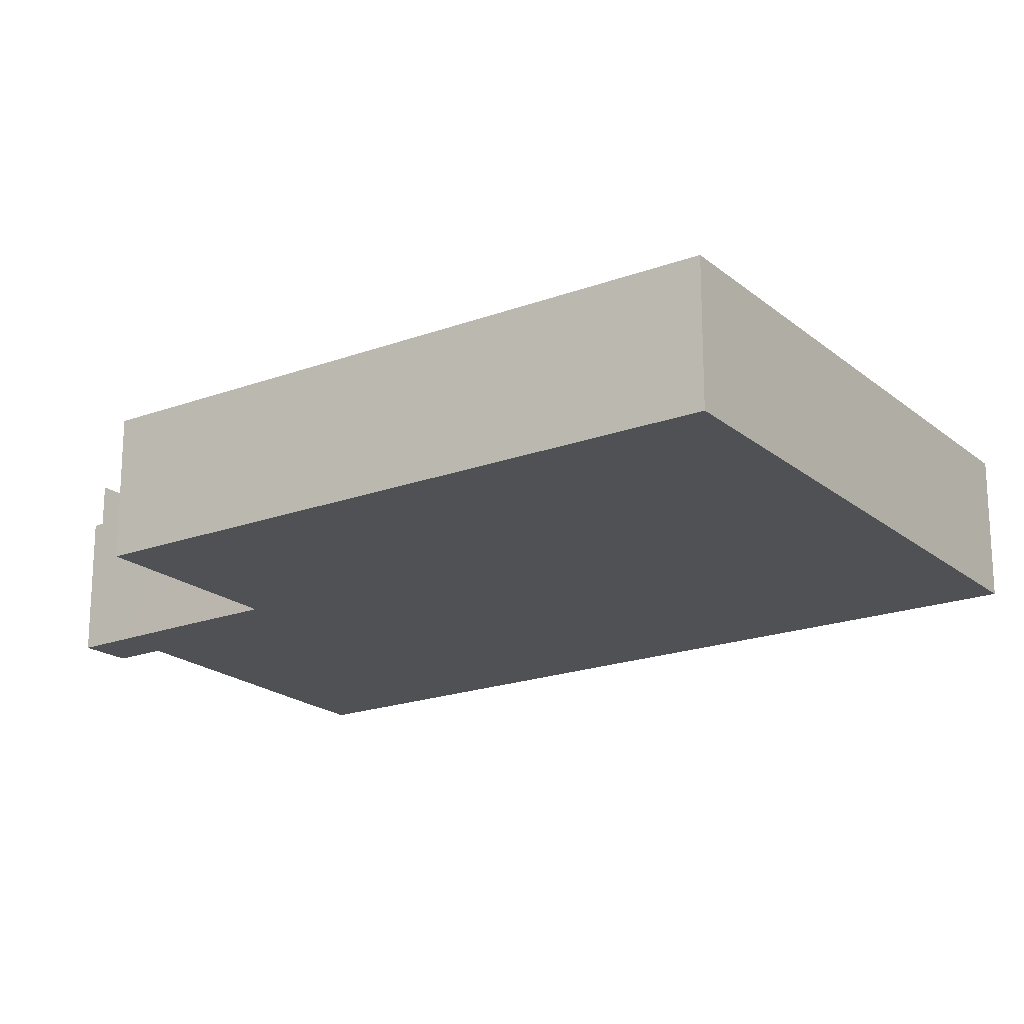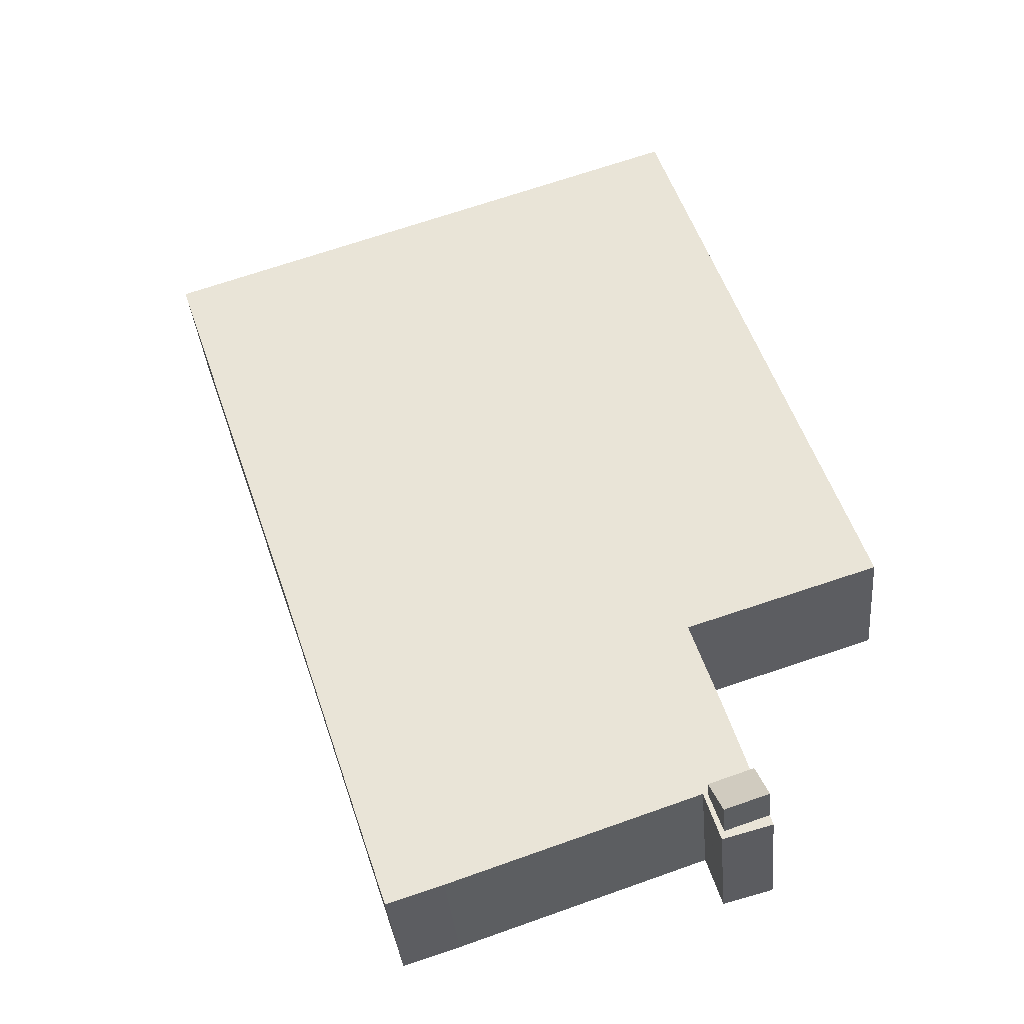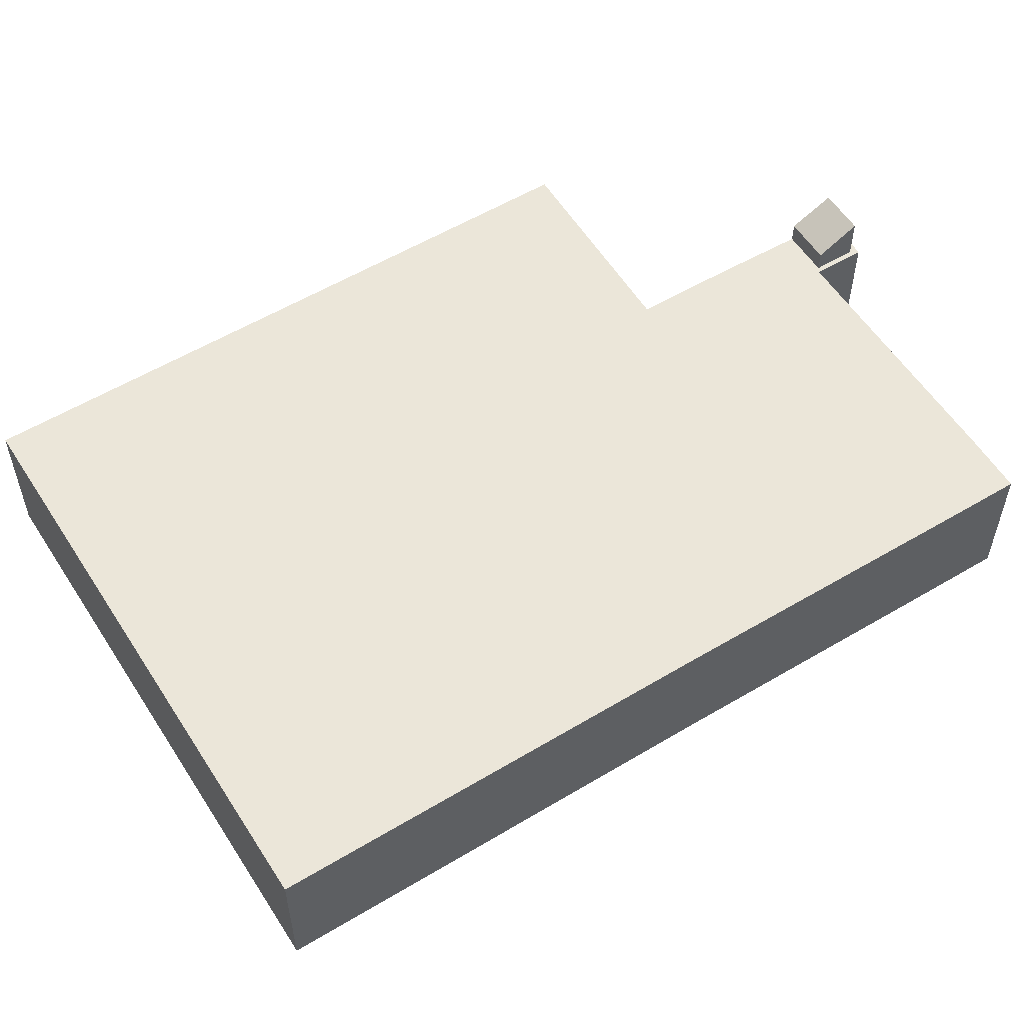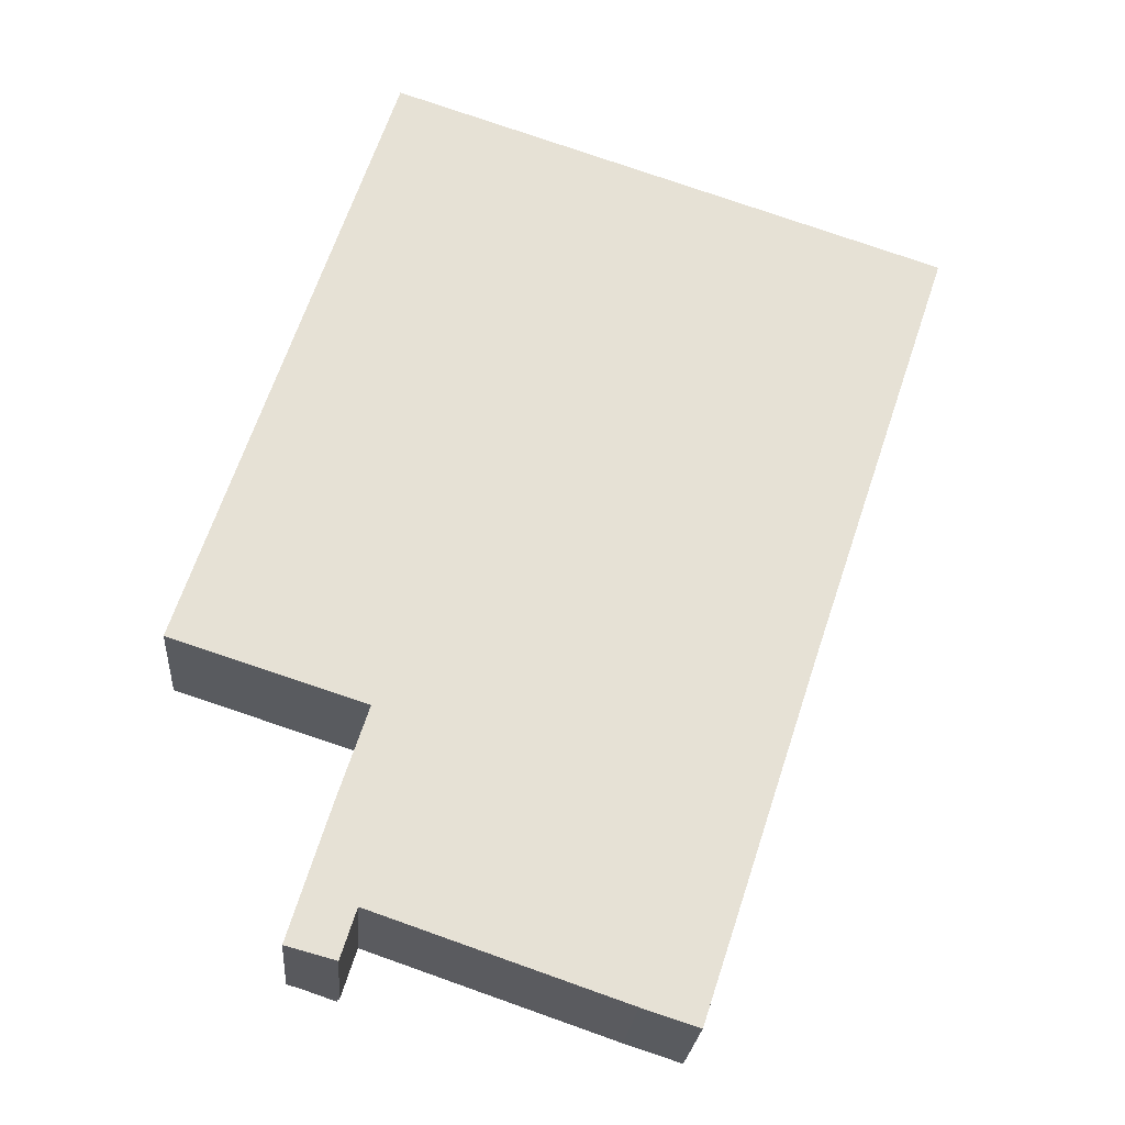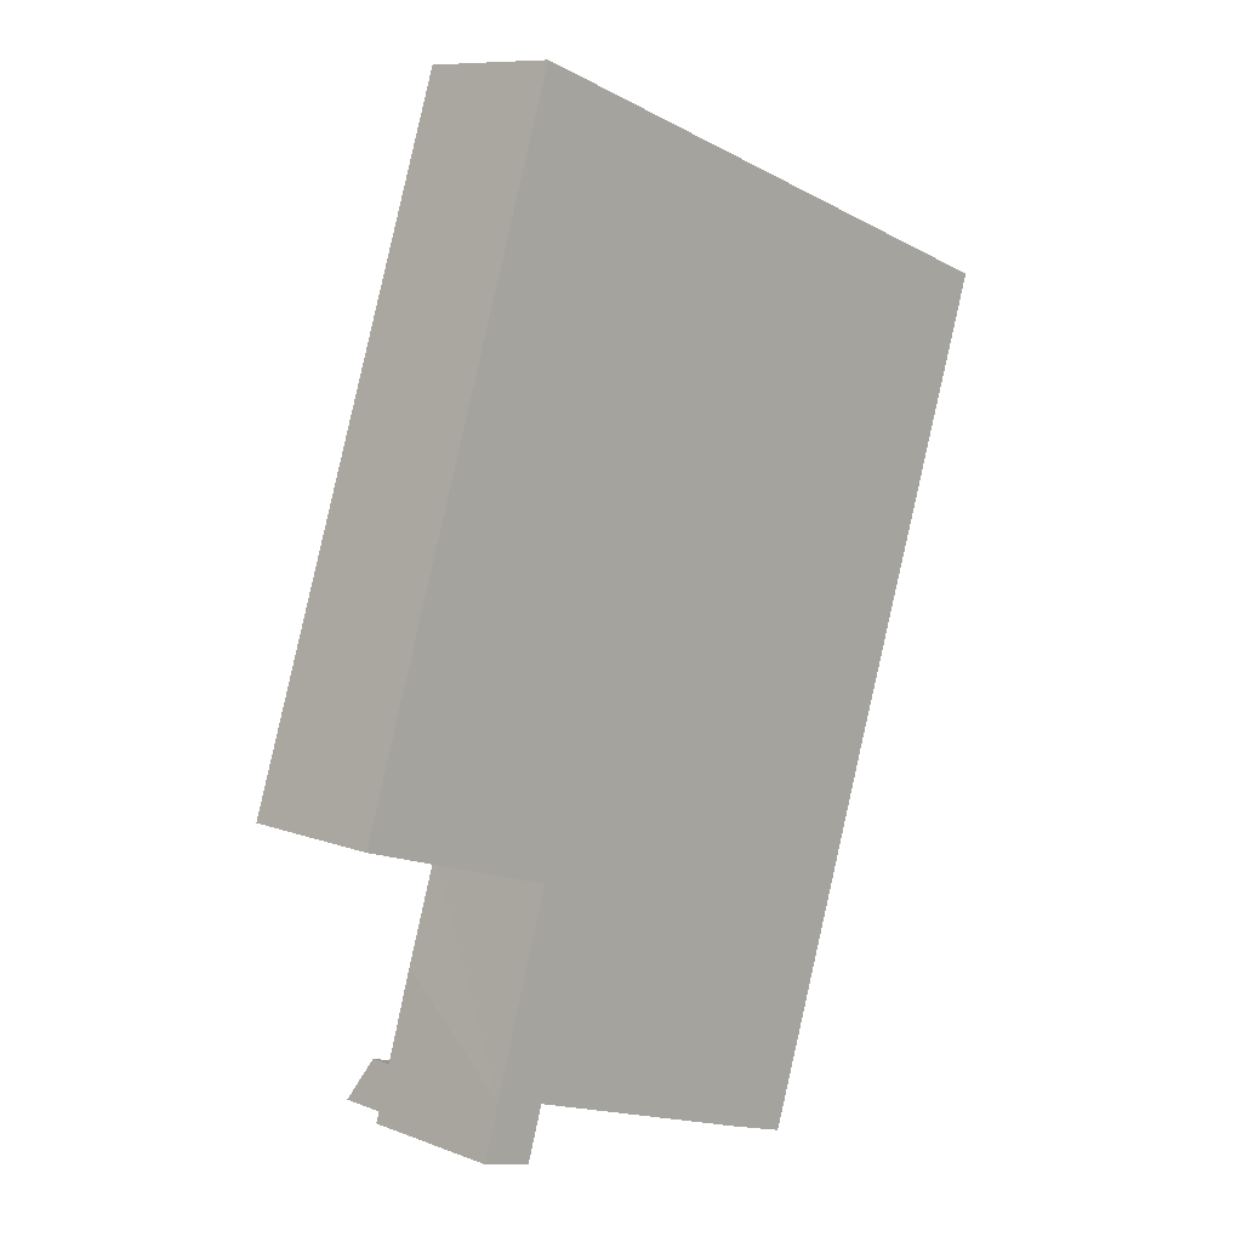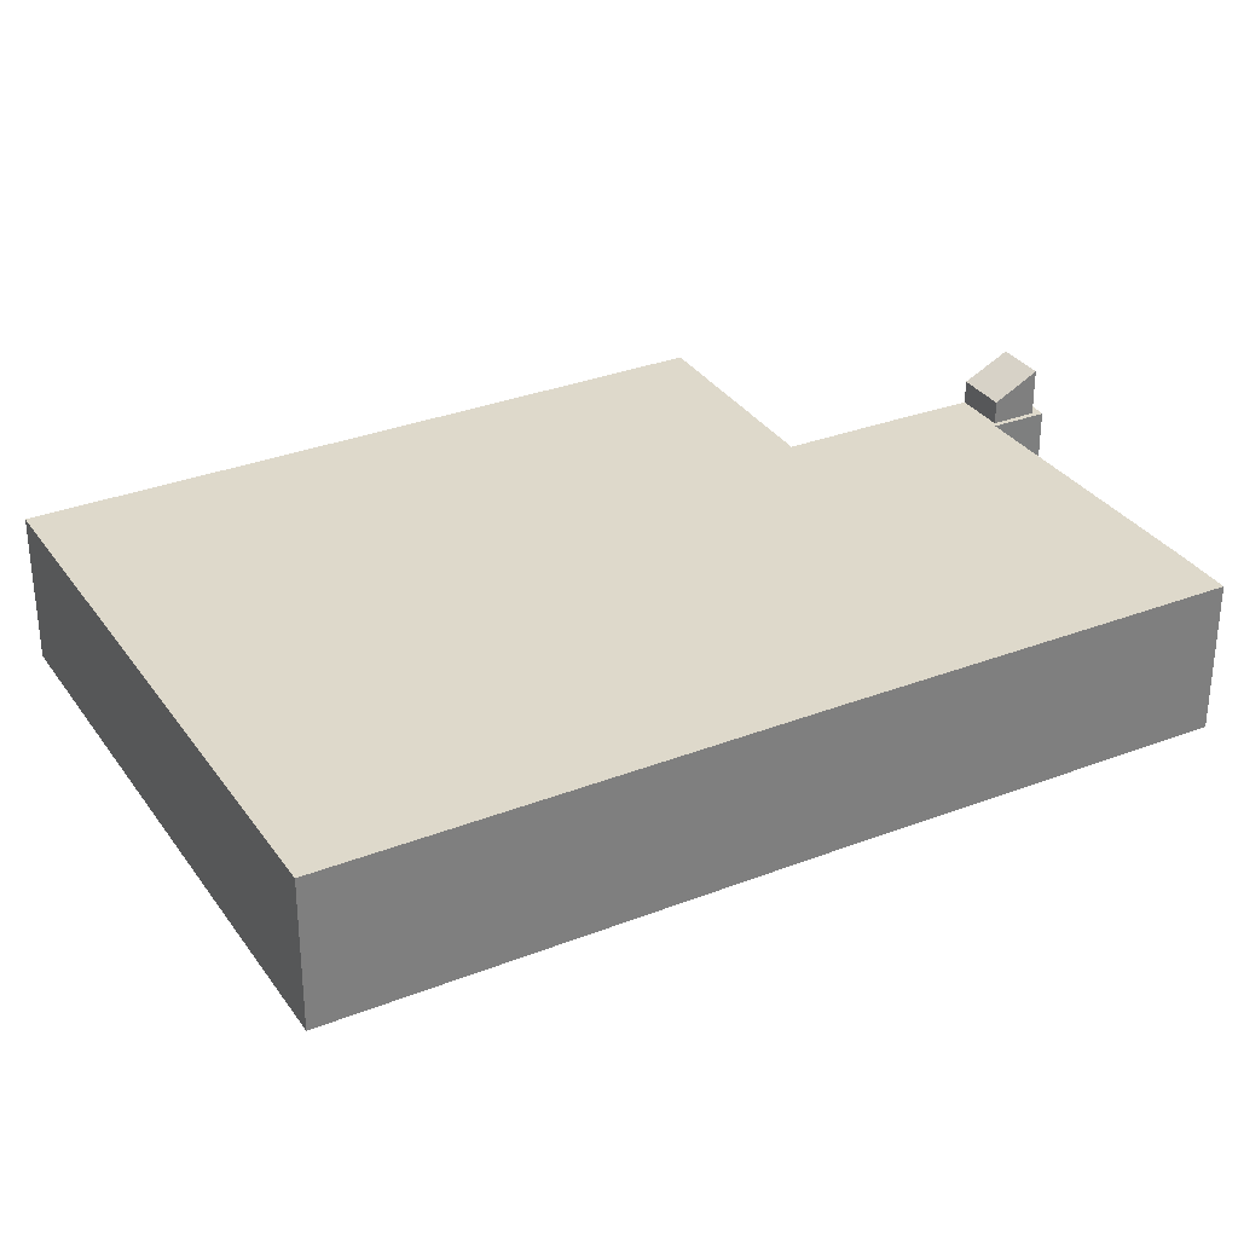
<metadata>
{"format":"obj","ext":"obj","renderer":"f3d","projection":"perspective","resolution":1024,"background":"white","views":[{"elev":-19.9,"azim":-37.4,"up":"+Y"},{"elev":-35.9,"azim":-175.0,"up":"+Z"},{"elev":56.7,"azim":76.3,"up":"+Y"},{"elev":-24.2,"azim":-4.5,"up":"+Z"},{"elev":9.5,"azim":-45.5,"up":"+Z"},{"elev":31.8,"azim":79.6,"up":"+Y"}]}
</metadata>
<code>
v  6.706 9.696 -14.9
v  9.754 8.549 -13.59
v  9.055 9.696 -15.7
v  7.354 8.549 -12.77
v  7.354 7.821e-16 -12.77
v  9.754 8.319e-16 -13.59
v  9.055 9.612e-16 -15.7
v  6.706 9.124e-16 -14.9
v  19.91 7.421 29.68
v  0.026 7.421 0.078
v  10.76 7.421 32.73
v  20.74 7.421 29.4
v  23.65 7.421 28.43
v  40.18 7.421 22.93
v  32.5 7.421 -0.074
v  0 7.421 4.544e-16
v  10.01 7.421 -3.238
v  10.31 7.421 -3.334
v  8.685 7.421 -8.403
v  29.36 7.421 -9.689
v  7.354 7.421 -12.77
v  10.03 7.421 -13.52
v  9.754 7.421 -13.59
v  23.3 7.421 -18.08
v  27.84 7.421 -14.35
v  26.3 7.421 -19.04
v  9.055 7.421 -15.7
v  9.982 7.421 -13.66
v  9.2 7.421 -16.16
v  6.541 7.421 -15.44
v  6.706 7.421 -14.9
v  9.2 9.893e-16 -16.16
v  9.982 8.366e-16 -13.66
v  10.03 8.279e-16 -13.52
v  40.18 -1.404e-15 22.93
v  32.5 4.531e-18 -0.074
v  29.36 5.933e-16 -9.689
v  27.84 8.789e-16 -14.35
v  26.3 1.166e-15 -19.04
v  6.541 9.455e-16 -15.44
v  10.31 2.041e-16 -3.334
v  0 0 0
v  10.01 1.983e-16 -3.238
v  23.3 1.107e-15 -18.08
v  8.685 5.145e-16 -8.403
v  10.76 -2.004e-15 32.73
v  0.026 -4.776e-18 0.078
v  19.91 -1.817e-15 29.68
v  20.74 -1.8e-15 29.4
v  23.65 -1.741e-15 28.43
g defaultobject
f 1 2 3
f 2 1 4
f 5 2 4
f 2 5 6
f 2 7 3
f 7 2 6
f 7 1 3
f 1 7 8
f 8 4 1
f 4 8 5
f 8 6 5
f 6 8 7
f 9 10 11
f 10 9 12
f 10 12 13
f 10 13 14
f 10 14 15
f 10 15 16
f 16 15 17
f 17 15 18
f 18 15 19
f 19 15 20
f 19 20 21
f 21 20 22
f 21 22 23
f 22 20 24
f 24 20 25
f 24 25 26
f 22 27 23
f 27 22 28
f 27 28 29
f 27 30 31
f 30 27 29
f 28 32 29
f 32 28 22
f 32 22 33
f 33 22 34
f 35 15 14
f 15 35 36
f 15 36 20
f 20 36 37
f 20 37 25
f 25 37 38
f 25 38 26
f 26 38 39
f 32 30 29
f 30 32 40
f 6 21 23
f 21 6 5
f 41 17 18
f 17 41 16
f 16 41 42
f 42 41 43
f 39 24 26
f 24 39 44
f 44 22 24
f 22 44 34
f 40 31 30
f 31 40 8
f 7 23 27
f 23 7 6
f 5 19 21
f 19 5 18
f 18 5 41
f 41 5 45
f 42 10 16
f 10 42 11
f 11 42 46
f 46 42 47
f 8 27 31
f 27 8 7
f 46 9 11
f 9 46 48
f 9 48 12
f 12 48 13
f 13 48 14
f 14 48 49
f 14 49 50
f 14 50 35
f 40 7 8
f 7 40 32
f 7 34 6
f 34 7 33
f 33 7 32
f 47 48 46
f 48 47 49
f 49 47 50
f 50 47 35
f 35 47 36
f 36 47 42
f 36 42 43
f 36 43 41
f 36 41 45
f 36 45 5
f 36 5 37
f 37 5 34
f 34 5 6
f 37 34 44
f 37 44 38
f 38 44 39

</code>
